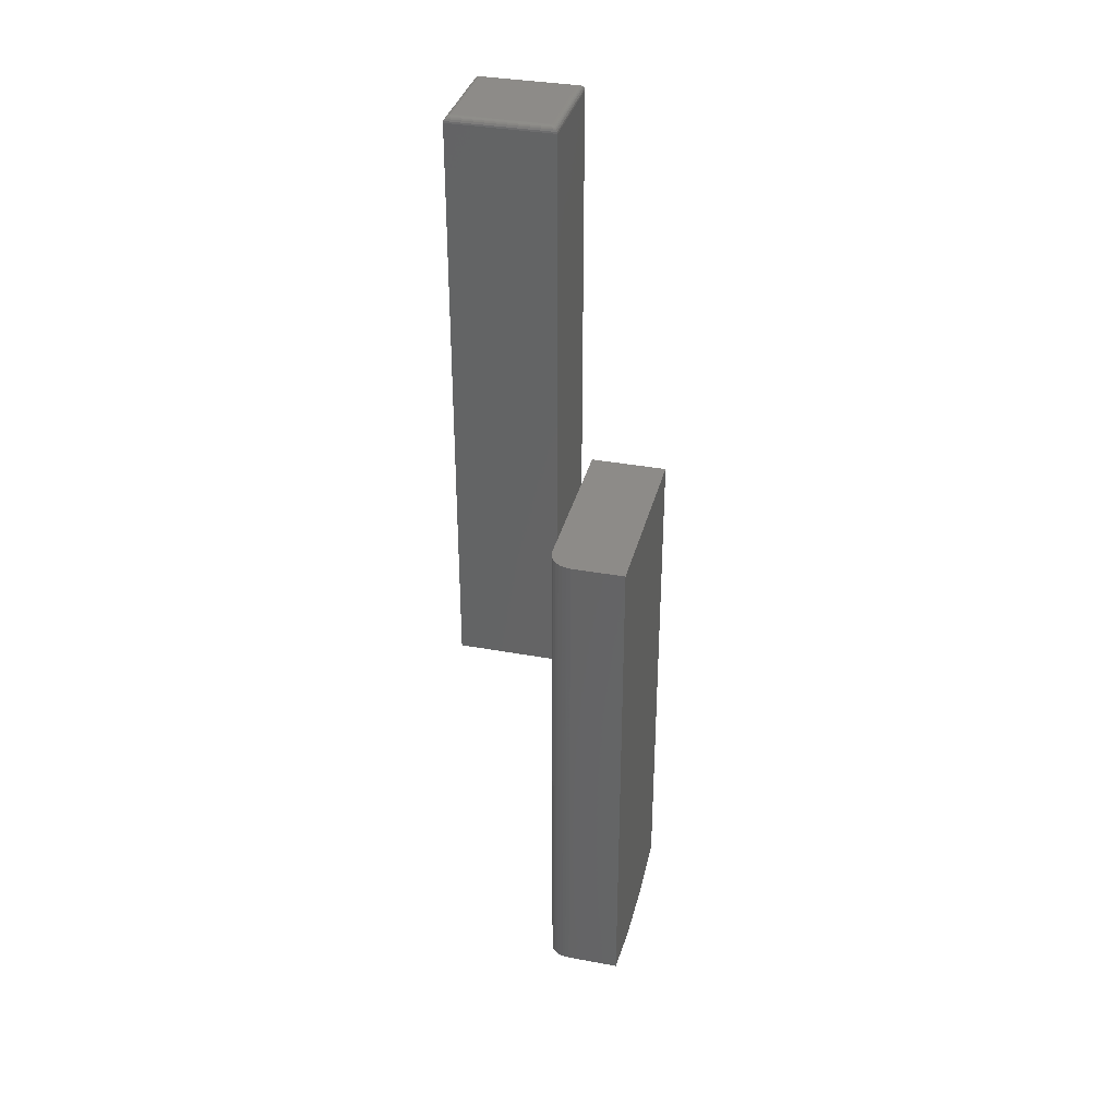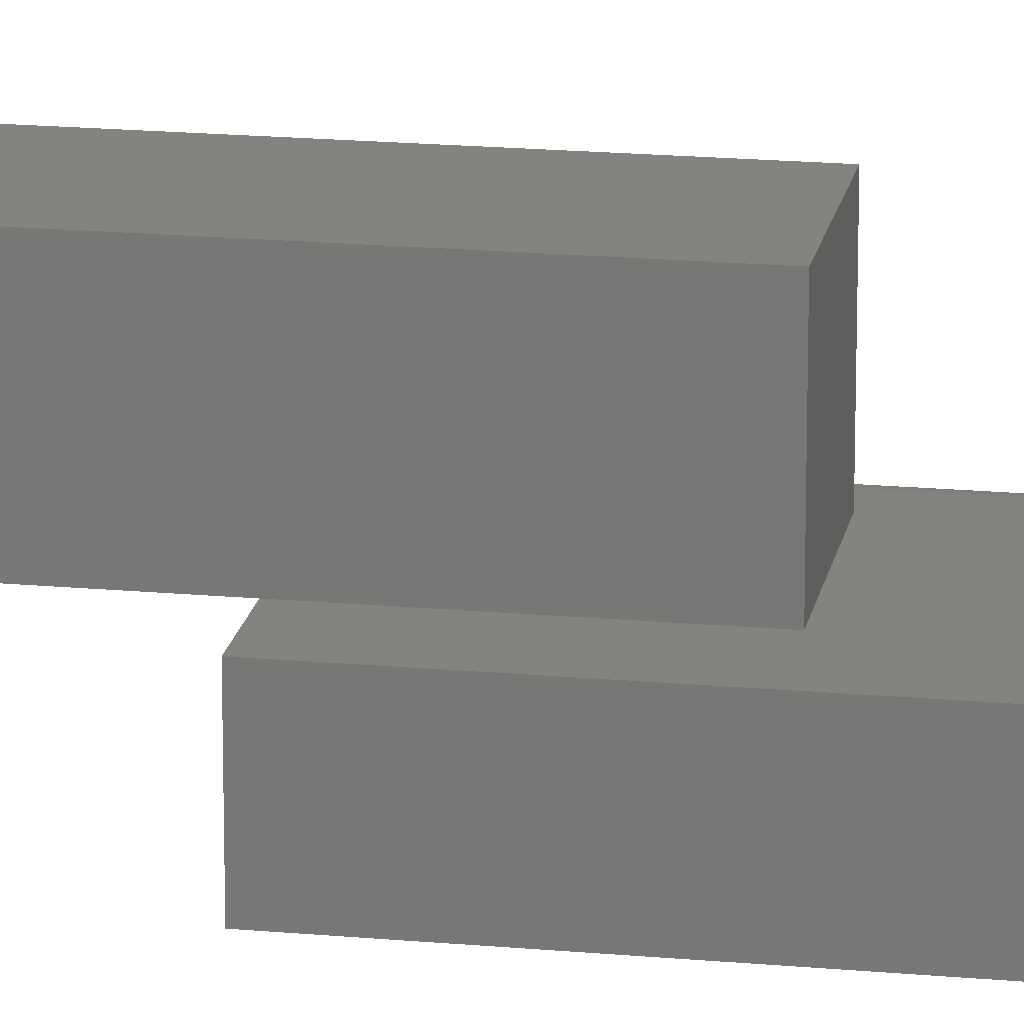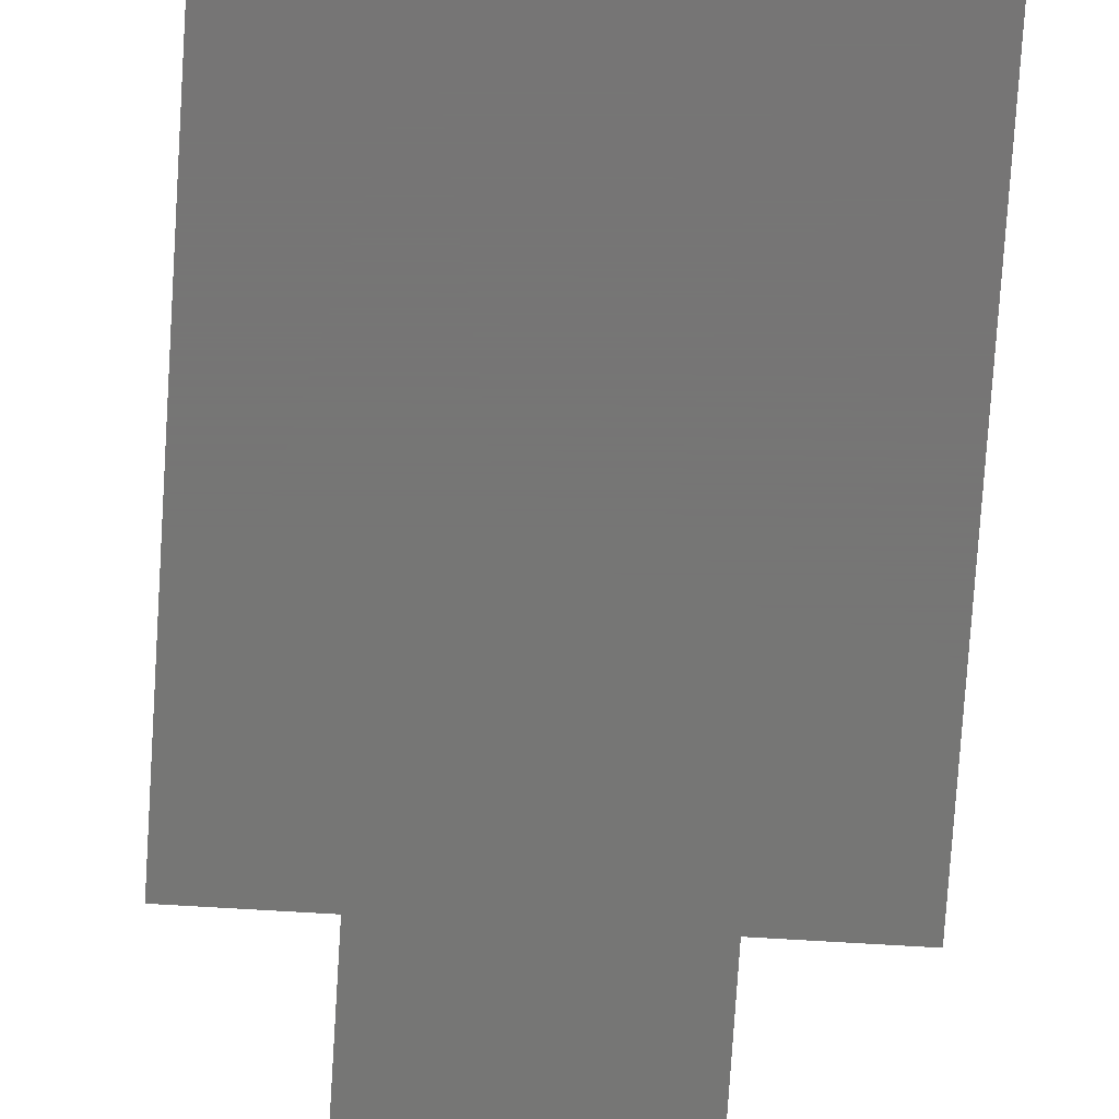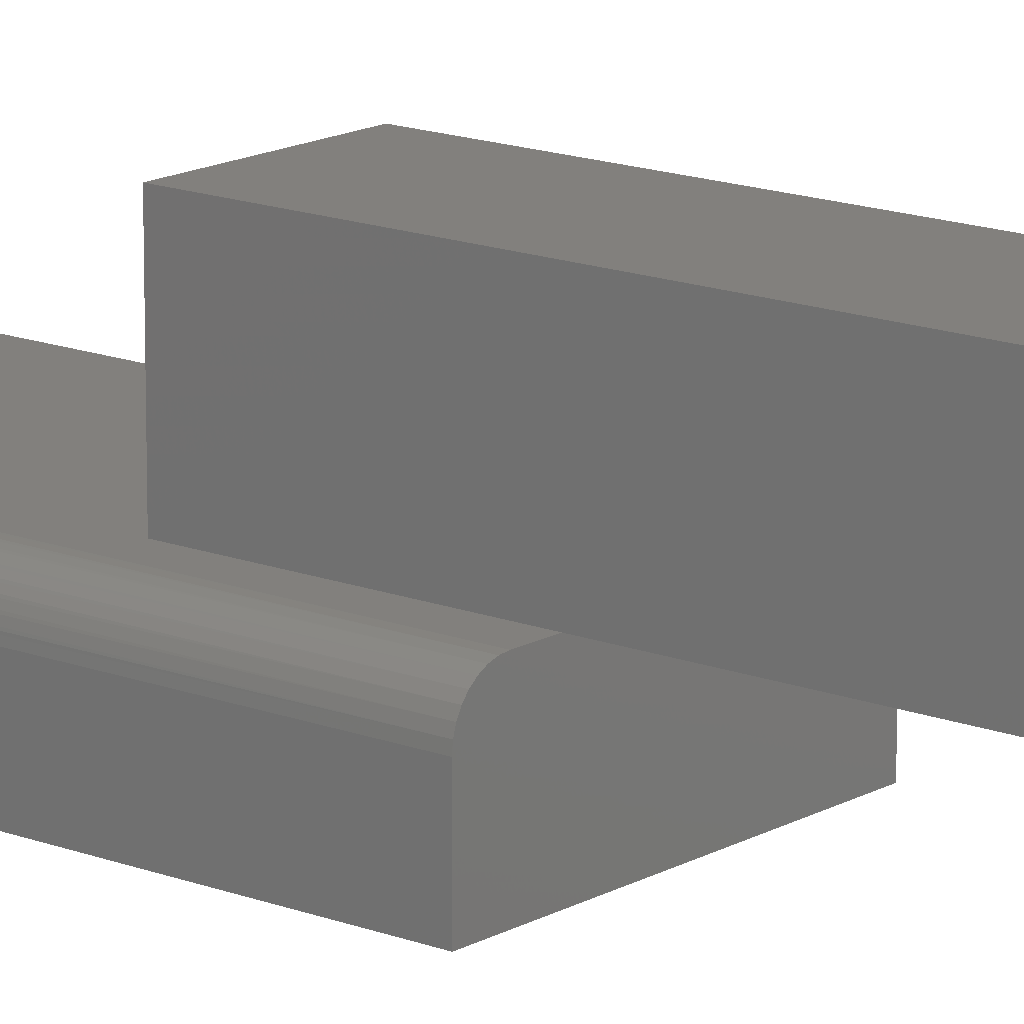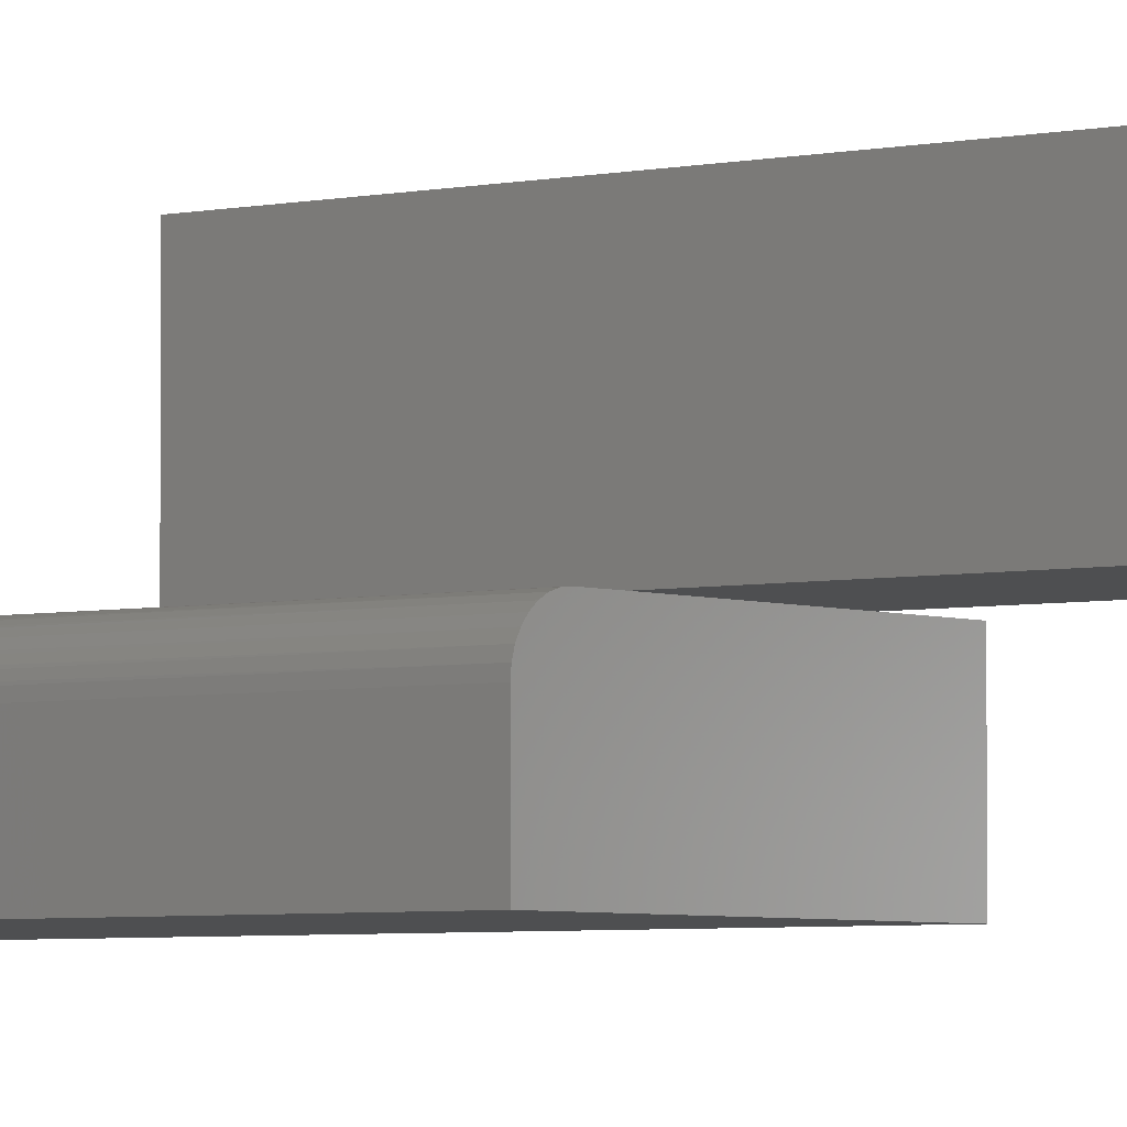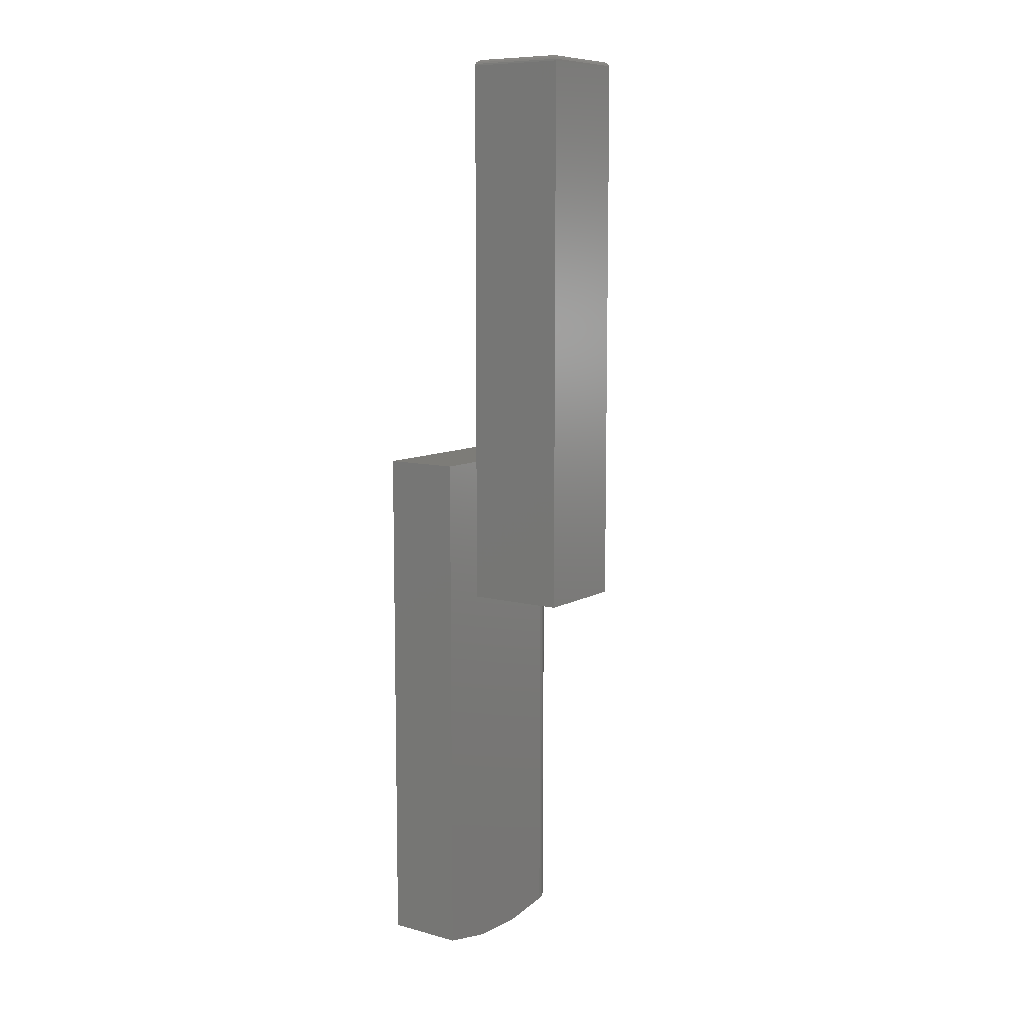
<metadata>
{"format":"stl","ext":"stl","renderer":"f3d","projection":"perspective","resolution":1024,"background":"white","views":[{"elev":35.1,"azim":103.8,"up":"+Y"},{"elev":18.3,"azim":-79.9,"up":"+Z"},{"elev":-68.1,"azim":-3.5,"up":"+Z"},{"elev":15.0,"azim":129.7,"up":"+Z"},{"elev":-3.9,"azim":128.1,"up":"+Z"},{"elev":9.2,"azim":-55.0,"up":"+Y"}]}
</metadata>
<code>
# stl→obj: 74 verts, 144 faces
v 0.09211 -0.5082 0
v -0.05869 -0.5157 0
v 0.01703 -0.5185 0
v -0.1328 -0.5 0
v 0.0639 0 0
v 0.09211 0.1953 0
v 0.0639 0.1953 0
v -0.07031 0 0
v -0.07031 0.1953 0
v -0.1328 0.1953 0
v 0.1234 0.1953 -0.1016
v 0.121 0.1953 -0.01929
v 0.1234 0.1953 -0.03125
v 0.1228 0.1953 -0.02515
v 0.1181 0.1953 -0.01389
v 0.1041 0.1953 -0.002379
v 0.1095 0.1953 -0.005267
v 0.1142 0.1953 -0.009153
v -0.001069 0.1953 -0.1016
v -0.001069 0.1953 0
v 0.0982 0.1953 -0.0006005
v 0.1234 -0.5 -0.1016
v 0.1234 -0.5 -0.03125
v 0.123 -0.5001 -0.02635
v 0.1218 -0.5005 -0.02156
v 0.03852 -0.5169 -0.1016
v -0.04798 -0.5169 -0.1016
v 0.1199 -0.501 -0.01702
v 0.1173 -0.5018 -0.01283
v 0.1141 -0.5027 -0.009096
v 0.1104 -0.5037 -0.005912
v 0.1062 -0.5048 -0.003355
v 0.1016 -0.506 -0.001488
v 0.09684 -0.5072 -0.0003602
v -0.1328 -0.5 -0.1016
v 0.0639 0.7422 0
v -0.07031 0.7422 0
v -0.07031 0 0.1328
v -0.07031 0.7422 0.1328
v 0.0639 0.7422 0.1328
v 0.0639 0 0.1328
v -0.1328 0.1953 -0.1016
v 0.05609 0.75 0.125
v 0.05609 0.75 0.007812
v -0.0625 0.75 0.125
v -0.0625 0.75 0.007812
v -0.06374 0.7499 0.006567
v -0.06375 0.7499 0.1262
v -0.07 0.7444 0.0003152
v -0.06891 0.7467 0.1314
v -0.06891 0.7467 0.001405
v -0.0681 0.7476 0.1306
v -0.0681 0.7476 0.00221
v -0.06716 0.7485 0.1297
v -0.06716 0.7485 0.003156
v -0.06609 0.7491 0.1286
v -0.06609 0.7491 0.004218
v -0.06495 0.7496 0.1274
v -0.06495 0.7496 0.005364
v -0.07 0.7444 0.1325
v 0.05733 0.7499 0.1262
v 0.05853 0.7496 0.1274
v 0.05968 0.7491 0.1286
v 0.06074 0.7485 0.1297
v 0.06169 0.7476 0.1306
v 0.06249 0.7467 0.1314
v 0.06358 0.7444 0.1325
v 0.05733 0.7499 0.006571
v 0.05853 0.7496 0.005364
v 0.05968 0.7491 0.004218
v 0.06074 0.7485 0.003156
v 0.06169 0.7476 0.00221
v 0.06249 0.7467 0.001405
v 0.06358 0.7444 0.0003152
f 1 2 3
f 1 4 2
f 5 4 1
f 5 1 6
f 5 6 7
f 4 5 8
f 4 8 9
f 4 9 10
f 11 12 13
f 12 14 13
f 15 16 17
f 17 18 15
f 19 20 7
f 19 7 6
f 19 6 21
f 19 21 11
f 21 16 15
f 21 15 12
f 21 12 11
f 22 11 23
f 23 11 13
f 23 24 25
f 1 3 26
f 27 26 3
f 22 23 25
f 22 25 28
f 22 28 29
f 22 29 30
f 22 30 31
f 22 31 32
f 22 32 33
f 22 33 34
f 22 34 1
f 22 1 26
f 4 35 2
f 2 35 27
f 2 27 3
f 6 34 21
f 6 1 34
f 23 14 24
f 23 13 14
f 25 24 14
f 14 12 25
f 28 25 12
f 12 15 28
f 28 15 29
f 29 15 18
f 29 18 30
f 30 18 17
f 17 31 30
f 32 31 17
f 17 16 32
f 33 32 16
f 16 21 33
f 33 21 34
f 7 20 36
f 36 20 9
f 36 9 37
f 8 38 9
f 9 38 39
f 9 39 37
f 36 40 7
f 7 40 41
f 7 41 5
f 38 8 41
f 41 8 5
f 20 19 9
f 9 19 42
f 9 42 10
f 42 19 35
f 22 26 27
f 22 27 35
f 22 35 19
f 22 19 11
f 42 35 10
f 10 35 4
f 38 41 39
f 39 41 40
f 43 44 45
f 45 44 46
f 45 47 48
f 45 46 47
f 49 50 51
f 50 52 51
f 51 52 53
f 52 54 53
f 53 54 55
f 54 56 55
f 55 56 57
f 56 58 57
f 57 58 59
f 58 48 59
f 59 48 47
f 37 39 49
f 49 39 60
f 49 60 50
f 43 48 61
f 43 45 48
f 48 58 61
f 61 58 62
f 58 56 62
f 62 56 63
f 56 54 63
f 63 54 64
f 54 52 64
f 64 52 65
f 52 50 65
f 65 50 66
f 50 60 66
f 39 40 60
f 60 40 67
f 60 67 66
f 44 61 68
f 44 43 61
f 61 62 68
f 68 62 69
f 62 63 69
f 69 63 70
f 63 64 70
f 70 64 71
f 64 65 71
f 71 65 72
f 65 66 72
f 72 66 73
f 66 67 73
f 40 36 67
f 67 36 74
f 67 74 73
f 46 68 47
f 46 44 68
f 74 51 73
f 51 53 73
f 73 53 72
f 53 55 72
f 72 55 71
f 55 57 71
f 71 57 70
f 57 59 70
f 70 59 69
f 59 47 69
f 69 47 68
f 36 37 74
f 74 37 49
f 74 49 51

</code>
